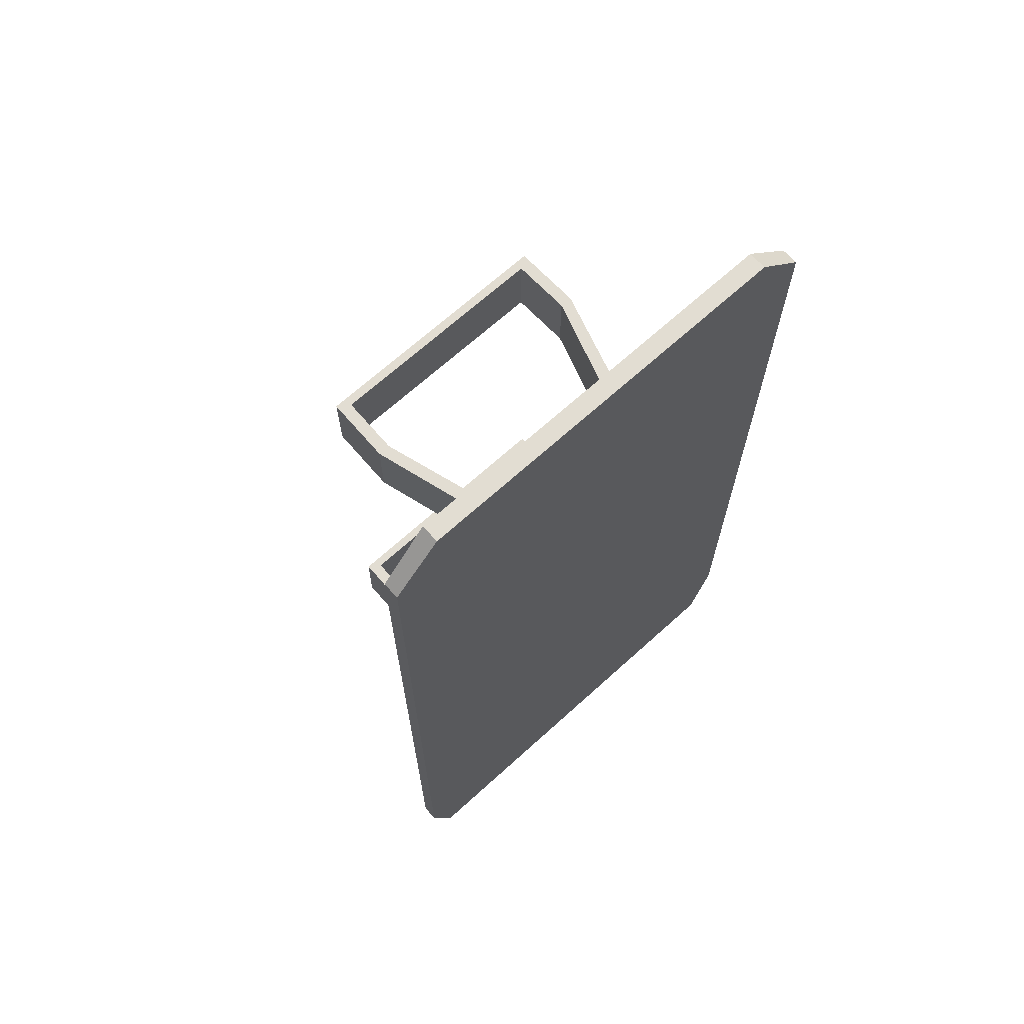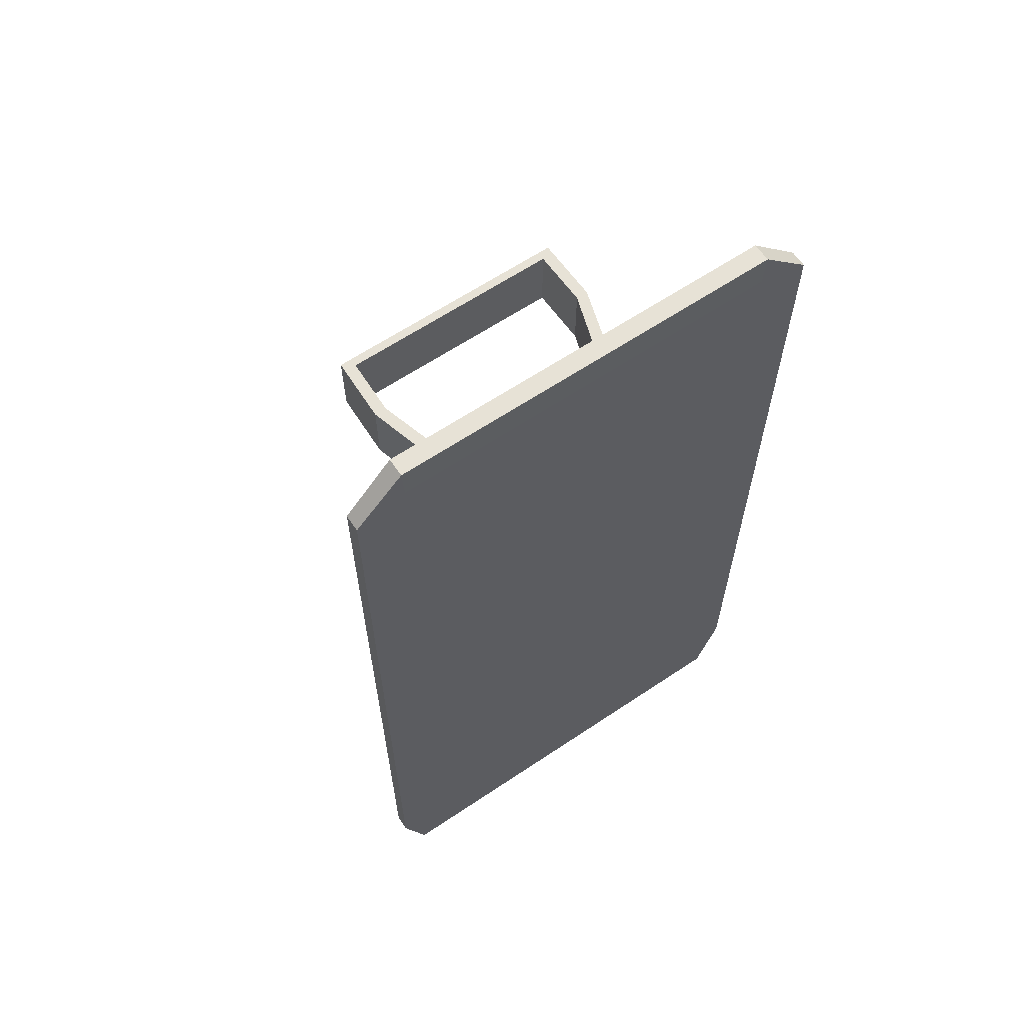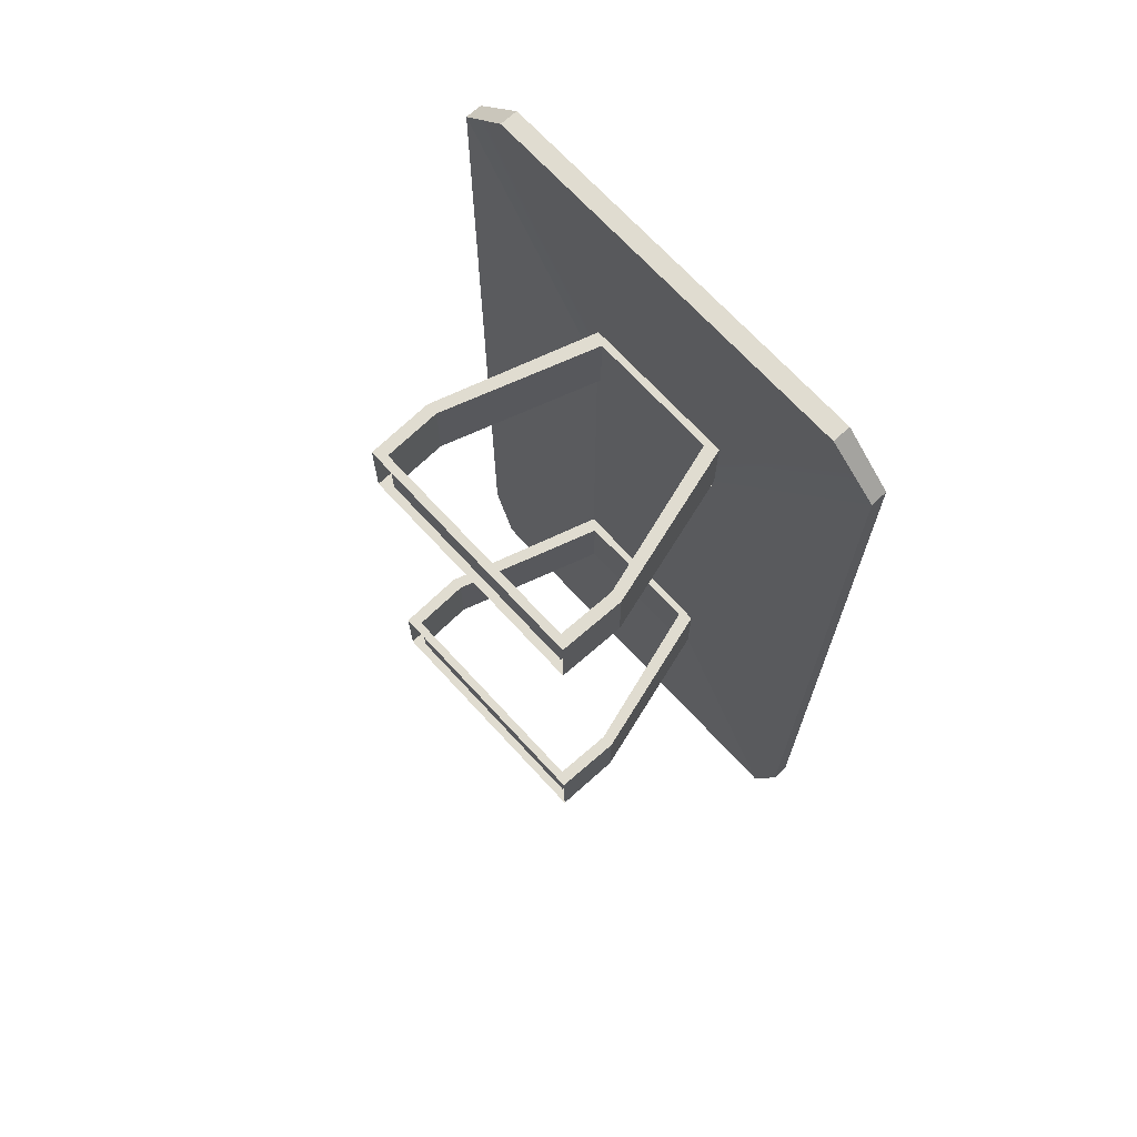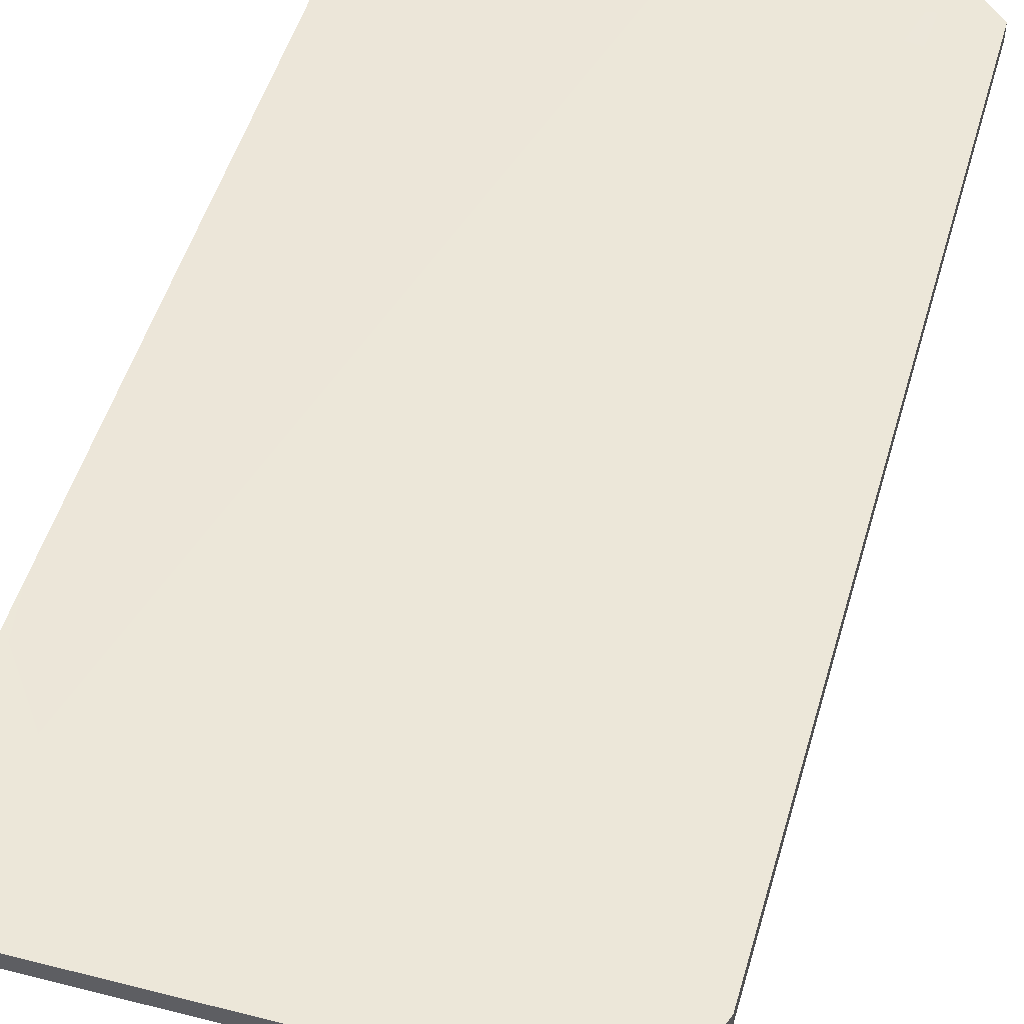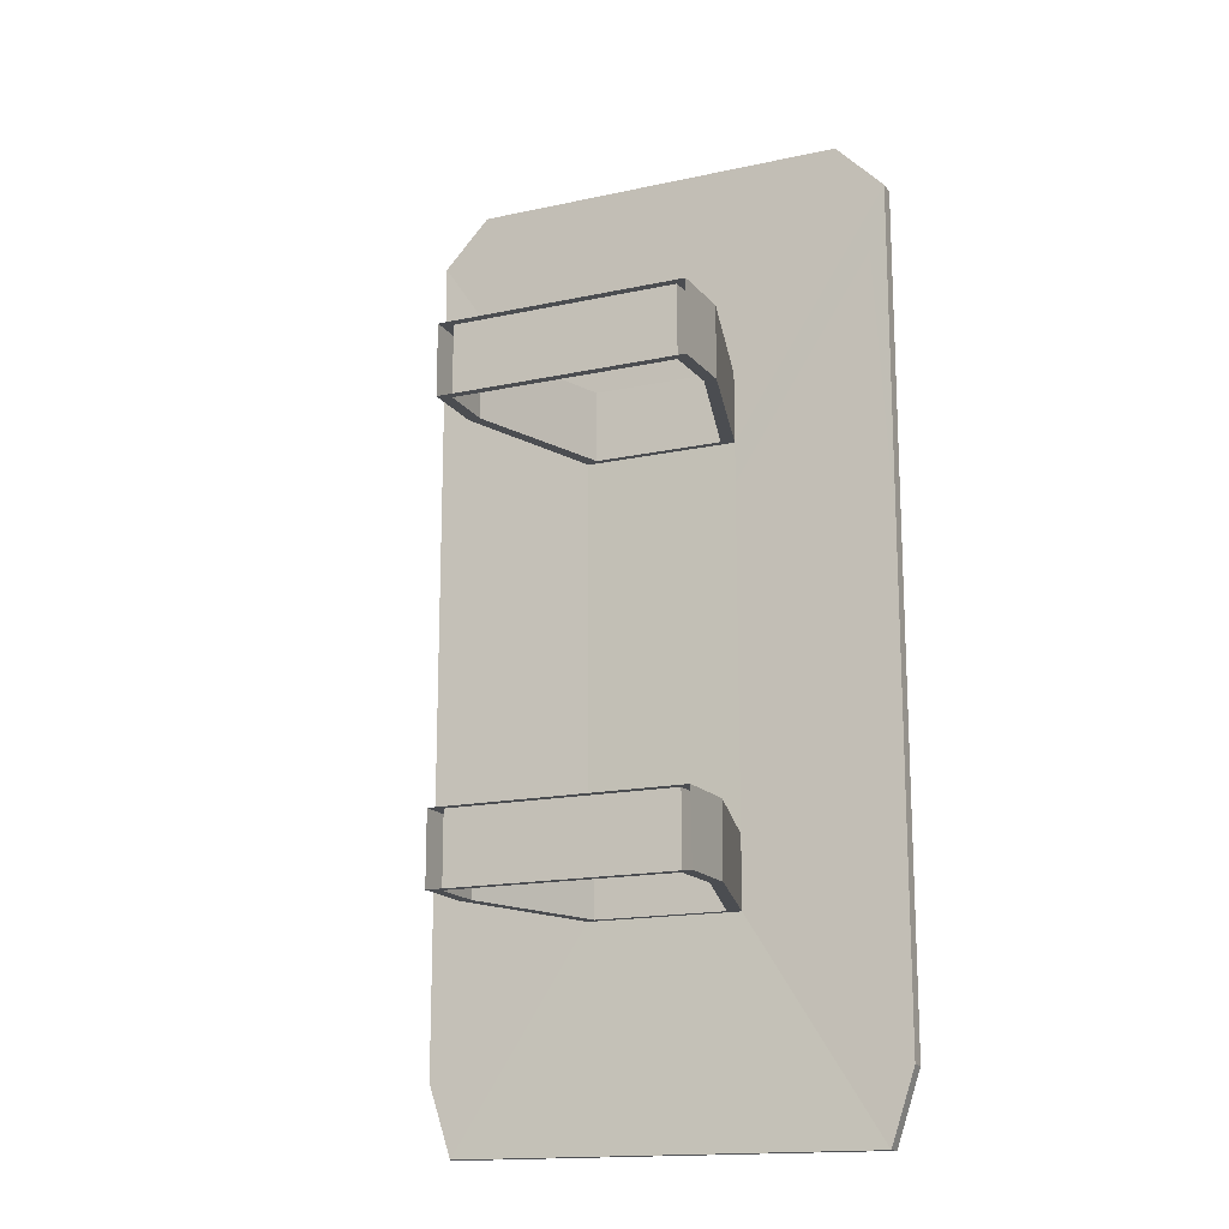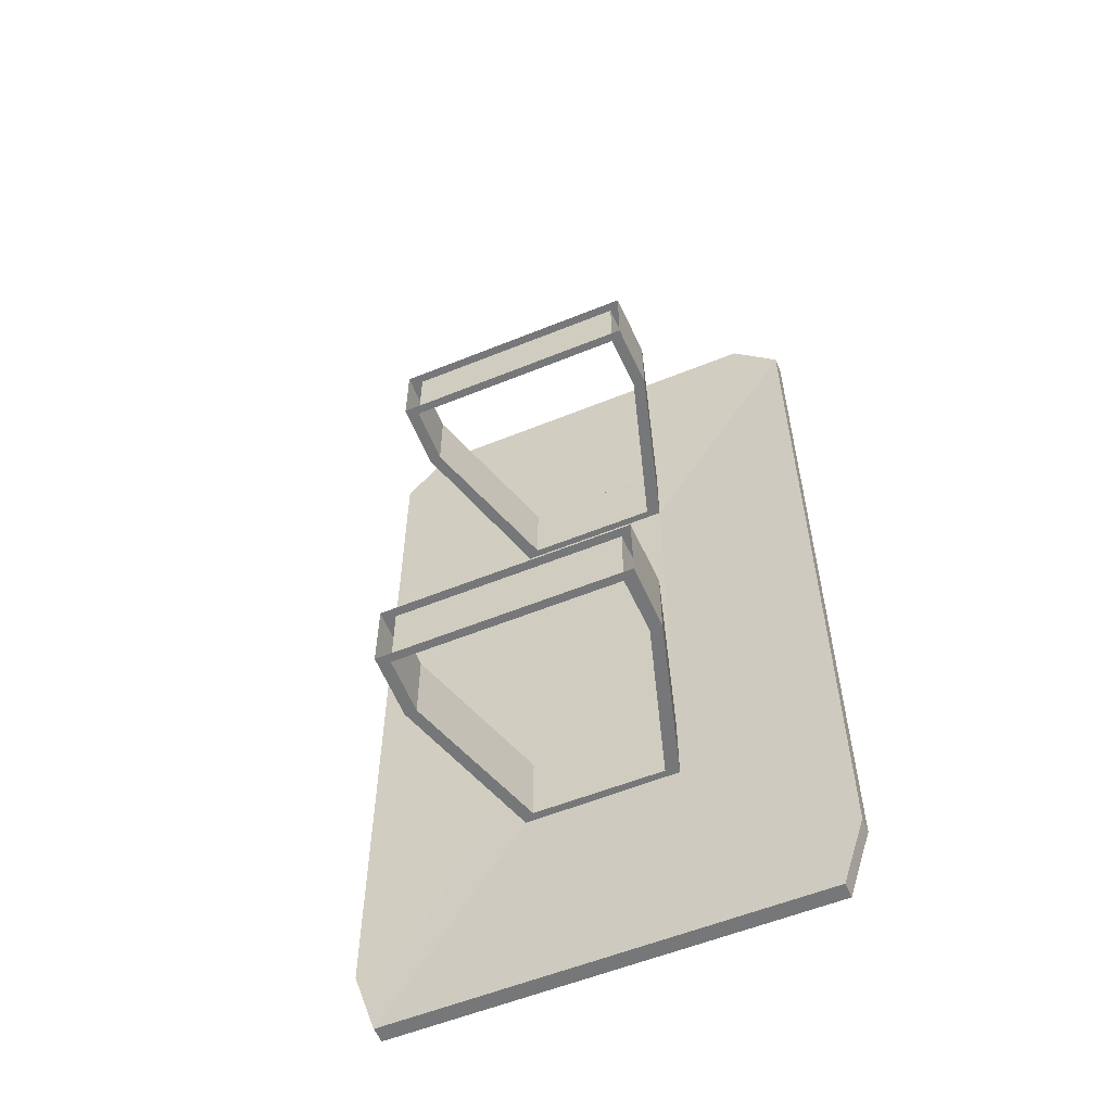
<metadata>
{"format":"obj","ext":"obj","renderer":"f3d","projection":"perspective","resolution":1024,"background":"white","views":[{"elev":68.3,"azim":137.8,"up":"+Z"},{"elev":63.4,"azim":145.9,"up":"+Z"},{"elev":69.7,"azim":47.4,"up":"+Z"},{"elev":49.7,"azim":-164.2,"up":"+Y"},{"elev":-16.0,"azim":24.3,"up":"+Z"},{"elev":-57.0,"azim":22.9,"up":"+Z"}]}
</metadata>
<code>
o Cube.001
v -0.1604 0.4736 0.4
v 0.1653 0.4736 0.4
v 0.1402 0.4591 0.4
v -0.1352 0.4591 0.4
v -0.1352 0.4591 0.55
v -0.1604 0.4736 0.55
v -0.2656 0.1396 0.55
v -0.2405 0.1396 0.55
v 0.1402 0.4591 0.55
v -0.137 0.4578 -0.55
v 0.1402 0.4591 -0.55
v 0.1402 0.4591 -0.4
v -0.137 0.4578 -0.4
v 0.1653 0.4736 -0.4
v -0.1595 0.4749 -0.4
v -0.1595 0.4749 -0.55
v 0.1653 0.4736 -0.55
v 0.1653 0.4736 0.55
v 0.2343 0.1396 0.55
v 0.2594 0.1396 0.55
v -0.2405 0.1396 -0.4
v -0.2405 0.1396 -0.55
v -0.2656 0.1396 -0.55
v 0.2594 0.1396 0.4
v 0.2557 0.000971 0.55
v 0.2557 0.000971 0.4
v -0.2373 0.01876 -0.4
v -0.2373 0.01876 -0.55
v 0.2311 0.01876 0.55
v 0.2343 0.1396 -0.4
v 0.2343 0.1396 -0.55
v 0.2311 0.01876 -0.55
v 0.2311 0.01876 -0.4
v 0.2594 0.1396 -0.4
v -0.2656 0.1396 0.4
v 0.2343 0.1396 0.4
v 0.2594 0.1396 -0.55
v -0.2405 0.1396 0.4
v -0.2656 0.1396 -0.4
v -0.2373 0.01876 0.4
v -0.2373 0.01876 0.55
v 0.2311 0.01876 0.4
v -0.262 0.000971 0.4
v -0.262 0.000971 -0.55
v 0.258 0.000971 -0.55
v -0.262 0.000971 0.55
v 0.2557 0.000971 -0.4
v -0.262 0.000971 -0.4
v 0.4993 0.4664 0.9
v 0.3993 0.4613 1
v 0.3993 0.4987 1
v -0.4007 0.4987 1
v -0.4007 0.4613 1
v 0.4993 0.5001 -0.85
v 0.4993 0.4664 -0.85
v 0.4493 0.4658 -1
v 0.4493 0.5002 -1
v -0.3945 0.5001 0.8916
v -0.5007 0.5001 0.9
v -0.3945 0.5001 0.9327
v -0.5007 0.4664 0.9
v -0.4507 0.5002 -1
v -0.4507 0.4658 -1
v 0.4993 0.5001 0.9
v 0.3962 0.5001 0.8916
v 0.3962 0.5001 0.9327
v 0.3962 0.5001 -0.9026
v -0.3945 0.5001 -0.9026
v -0.5007 0.4664 -0.85
v -0.5007 0.5001 -0.85
v -0.3945 0.5001 -0.9401
v 0.3962 0.5001 -0.9401
f 1 2 3 4
f 5 6 7 8
f 4 3 9 5
f 10 11 12 13
f 14 15 13 12
f 16 17 11 10
f 18 9 19 20
f 10 13 21 22
f 18 6 5 9
f 16 10 22 23
f 24 20 25 26
f 22 21 27 28
f 20 19 29 25
f 30 31 32 33
f 14 12 30 34
f 6 1 35 7
f 9 3 36 19
f 11 17 37 31
f 3 2 24 36
f 4 5 8 38
f 2 18 20 24
f 1 4 38 35
f 17 14 34 37
f 13 15 39 21
f 15 16 23 39
f 12 11 31 30
f 40 41 29 42
f 28 27 33 32
f 43 40 42 26
f 44 28 32 45
f 8 7 46 41
f 34 30 33 47
f 7 35 43 46
f 31 37 45 32
f 37 34 47 45
f 36 24 26 42
f 39 23 44 48
f 35 38 40 43
f 19 36 42 29
f 21 39 48 27
f 38 8 41 40
f 23 22 28 44
f 27 48 47 33
f 41 46 25 29
f 2 49 50 18
f 51 52 53 50
f 54 55 56 57
f 58 59 52 60
f 59 61 53 52
f 62 57 56 63
f 16 63 56 17
f 64 65 66 51
f 18 50 53 6
f 61 1 6 53
f 60 52 51 66
f 65 58 60 66
f 69 15 1 61
f 15 14 2 1
f 54 67 65 64
f 70 69 61 59
f 68 70 59 58
f 51 50 49 64
f 14 55 49 2
f 17 56 55 14
f 71 62 70 68
f 62 63 69 70
f 57 72 67 54
f 63 16 15 69
f 72 71 68 67
f 64 49 55 54
f 72 57 62 71
f 58 65 67 68

</code>
